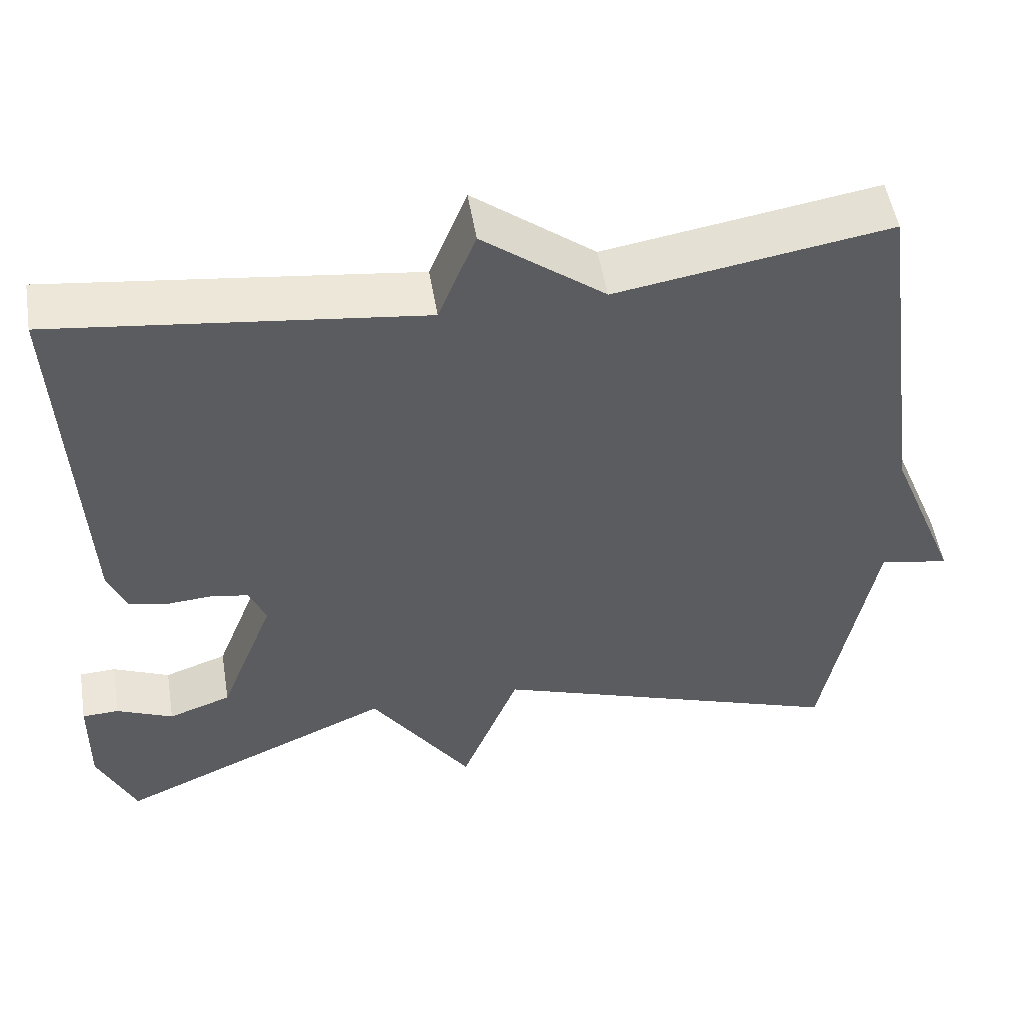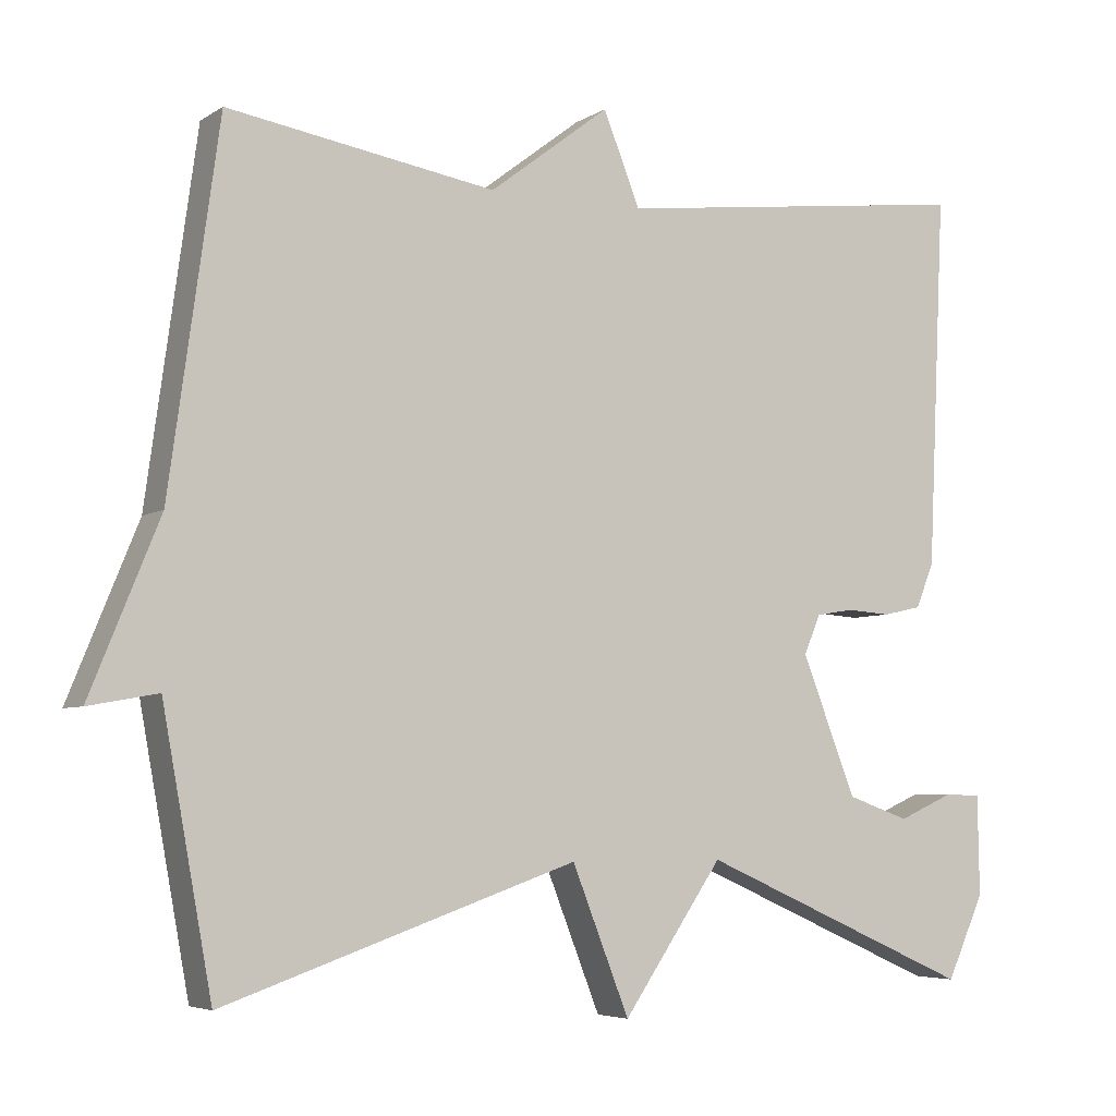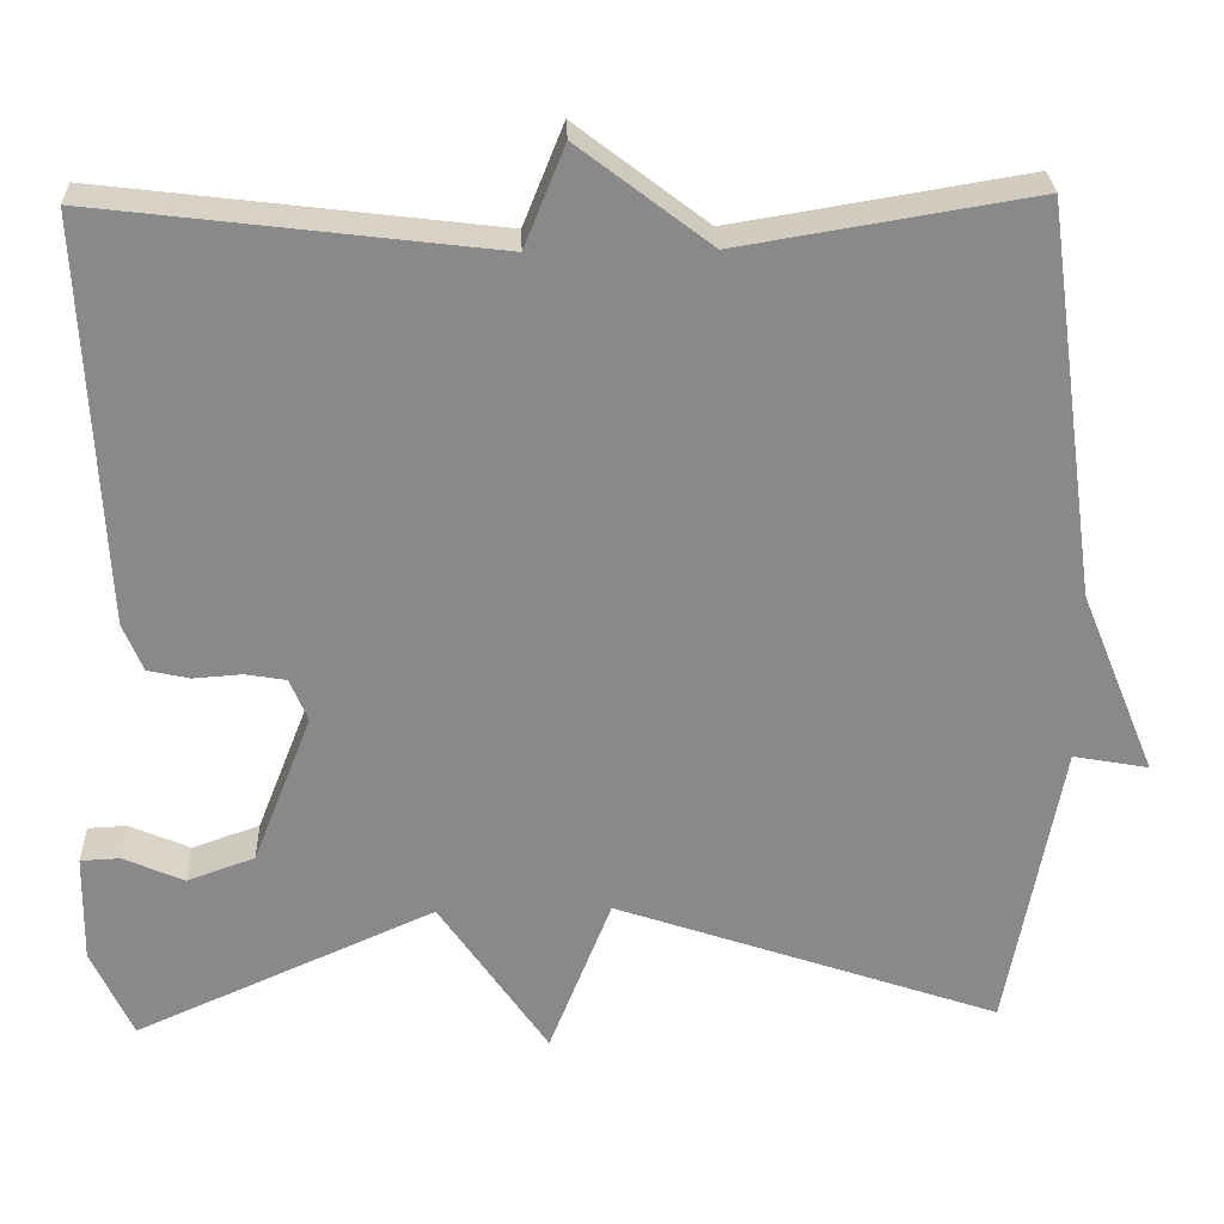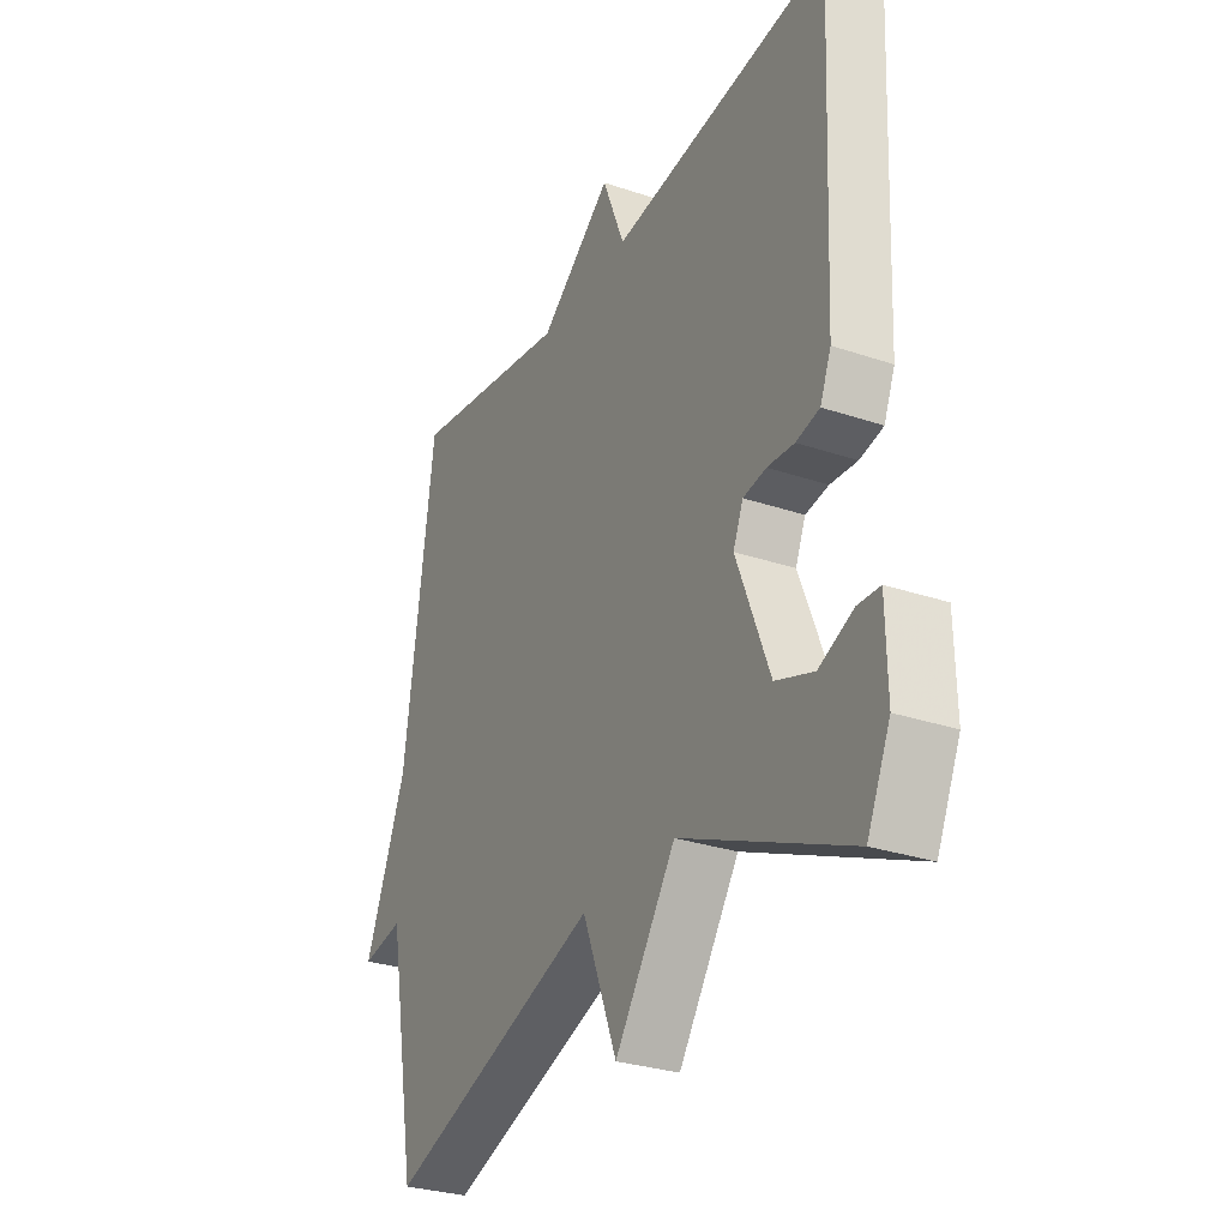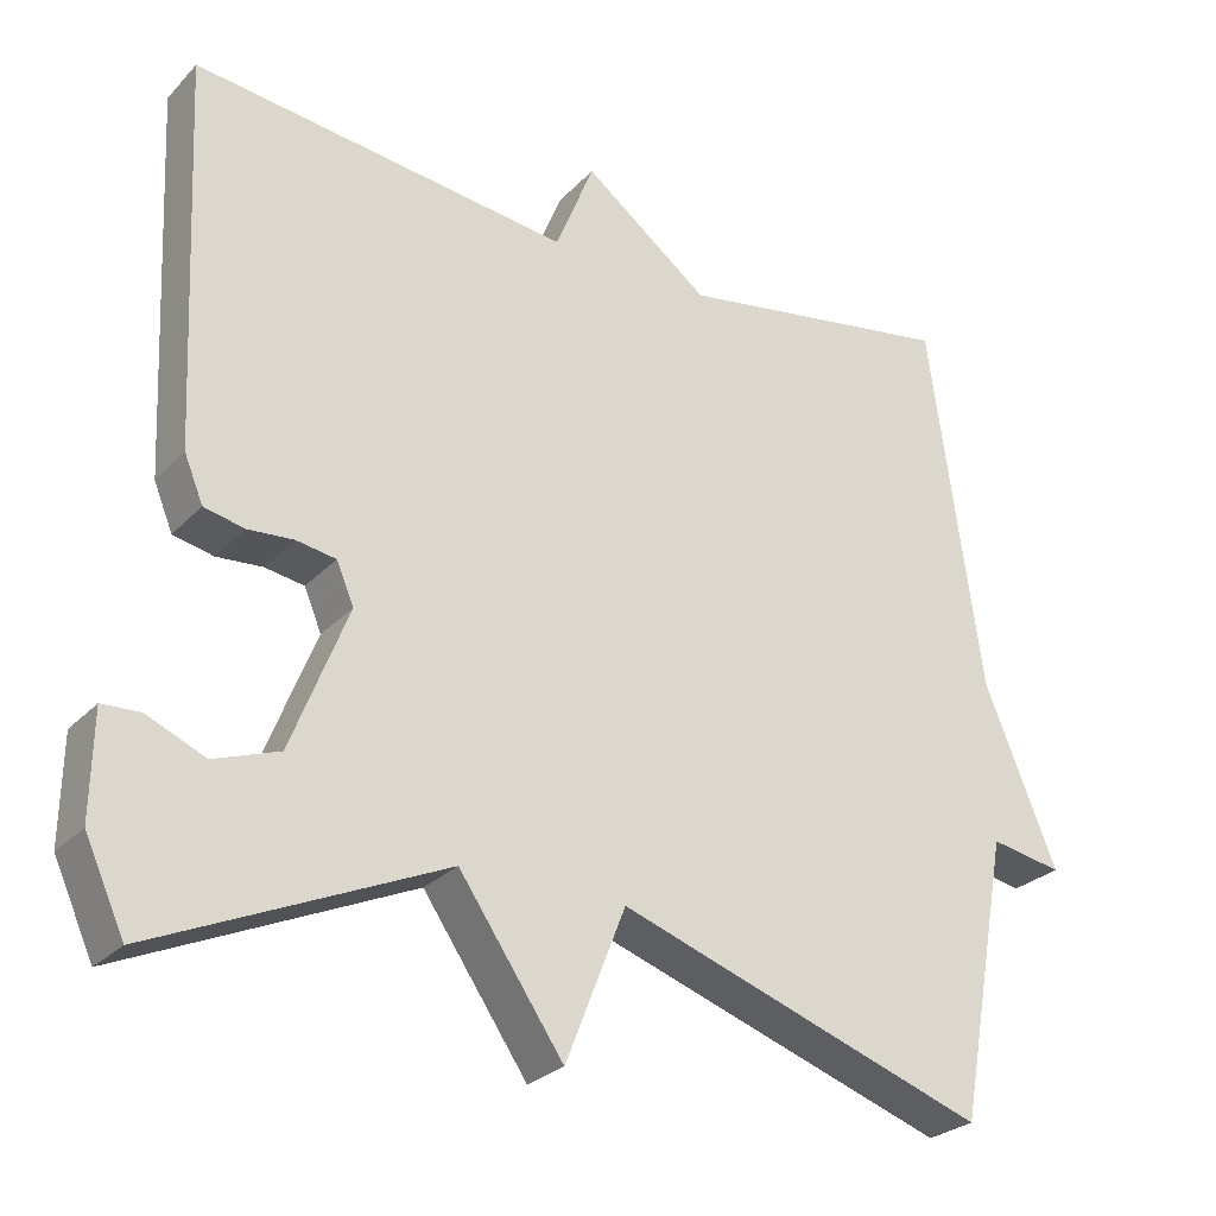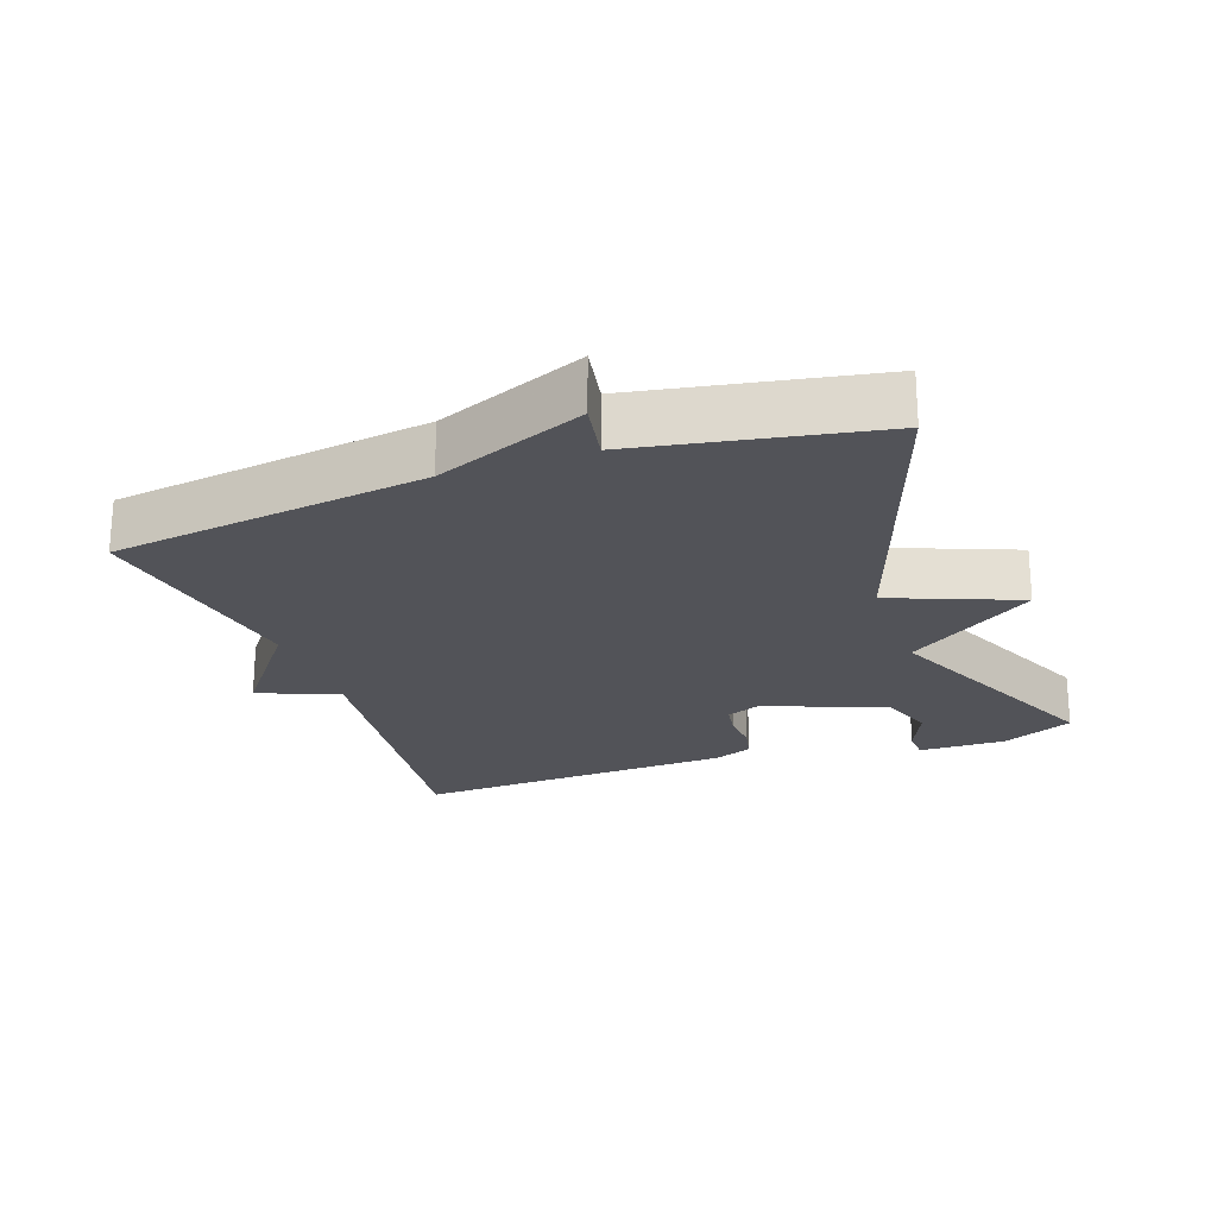
<metadata>
{"format":"obj","ext":"obj","renderer":"f3d","projection":"perspective","resolution":1024,"background":"white","views":[{"elev":51.7,"azim":-9.3,"up":"+Z"},{"elev":-5.2,"azim":150.9,"up":"+Z"},{"elev":27.1,"azim":-2.1,"up":"+Z"},{"elev":-29.6,"azim":-116.4,"up":"+Z"},{"elev":-27.1,"azim":-33.3,"up":"+Z"},{"elev":-22.6,"azim":109.5,"up":"+Y"}]}
</metadata>
<code>
v 0.5 0.07 0.5
v 0.563 0.07 0.043
v 0.651 0.07 -0.173
v 0.563 0.07 -0.157
v 0.5 0.07 -0.5
v 0.05 0.07 -0.345
v -0.023 0.07 -0.53
v -0.15 0.07 -0.345
v -0.5 0.07 -0.5
v -0.548 0.07 -0.395
v -0.546 0.07 -0.268
v -0.5 0.07 -0.266
v -0.429 0.07 -0.297
v -0.35 0.07 -0.269
v -0.281 0.07 -0.093
v -0.302 0.07 -0.043
v -0.35 0.07 -0.035
v -0.406 0.07 -0.039
v -0.455 0.07 -0.028
v -0.478 0.07 0.028
v -0.5 0.07 0.5
v -0.041 0.07 0.444
v 0.006 0.07 0.561
v 0.159 0.07 0.444
v 0.5 0 0.5
v 0.563 0 0.043
v 0.651 0 -0.173
v 0.563 0 -0.157
v 0.5 0 -0.5
v 0.05 0 -0.345
v -0.023 0 -0.53
v -0.15 0 -0.345
v -0.5 0 -0.5
v -0.548 0 -0.395
v -0.546 0 -0.268
v -0.5 0 -0.266
v -0.429 0 -0.297
v -0.35 0 -0.269
v -0.281 0 -0.093
v -0.302 0 -0.043
v -0.35 0 -0.035
v -0.406 0 -0.039
v -0.455 0 -0.028
v -0.478 0 0.028
v -0.5 0 0.5
v -0.041 0 0.444
v 0.006 0 0.561
v 0.159 0 0.444
f 22 23 24
f 20 21 22
f 19 20 22
f 18 19 22
f 17 18 22
f 16 17 22 24
f 24 1 2
f 16 24 2
f 15 16 2
f 11 12 13
f 10 11 13
f 9 10 13
f 8 9 13 14
f 6 7 8
f 14 15 2
f 8 14 2
f 6 8 2
f 2 3 4
f 2 4 5 6
f 48 47 46
f 46 45 44
f 46 44 43
f 46 43 42
f 46 42 41
f 48 46 41 40
f 26 25 48
f 26 48 40
f 26 40 39
f 37 36 35
f 37 35 34
f 37 34 33
f 38 37 33 32
f 32 31 30
f 26 39 38
f 26 38 32
f 26 32 30
f 28 27 26
f 30 29 28 26
f 1 25 26 2
f 2 26 27 3
f 3 27 28 4
f 4 28 29 5
f 5 29 30 6
f 6 30 31 7
f 7 31 32 8
f 8 32 33 9
f 9 33 34 10
f 10 34 35 11
f 11 35 36 12
f 12 36 37 13
f 13 37 38 14
f 14 38 39 15
f 15 39 40 16
f 16 40 41 17
f 17 41 42 18
f 18 42 43 19
f 19 43 44 20
f 20 44 45 21
f 21 45 46 22
f 22 46 47 23
f 23 47 48 24
f 24 48 25 1

</code>
